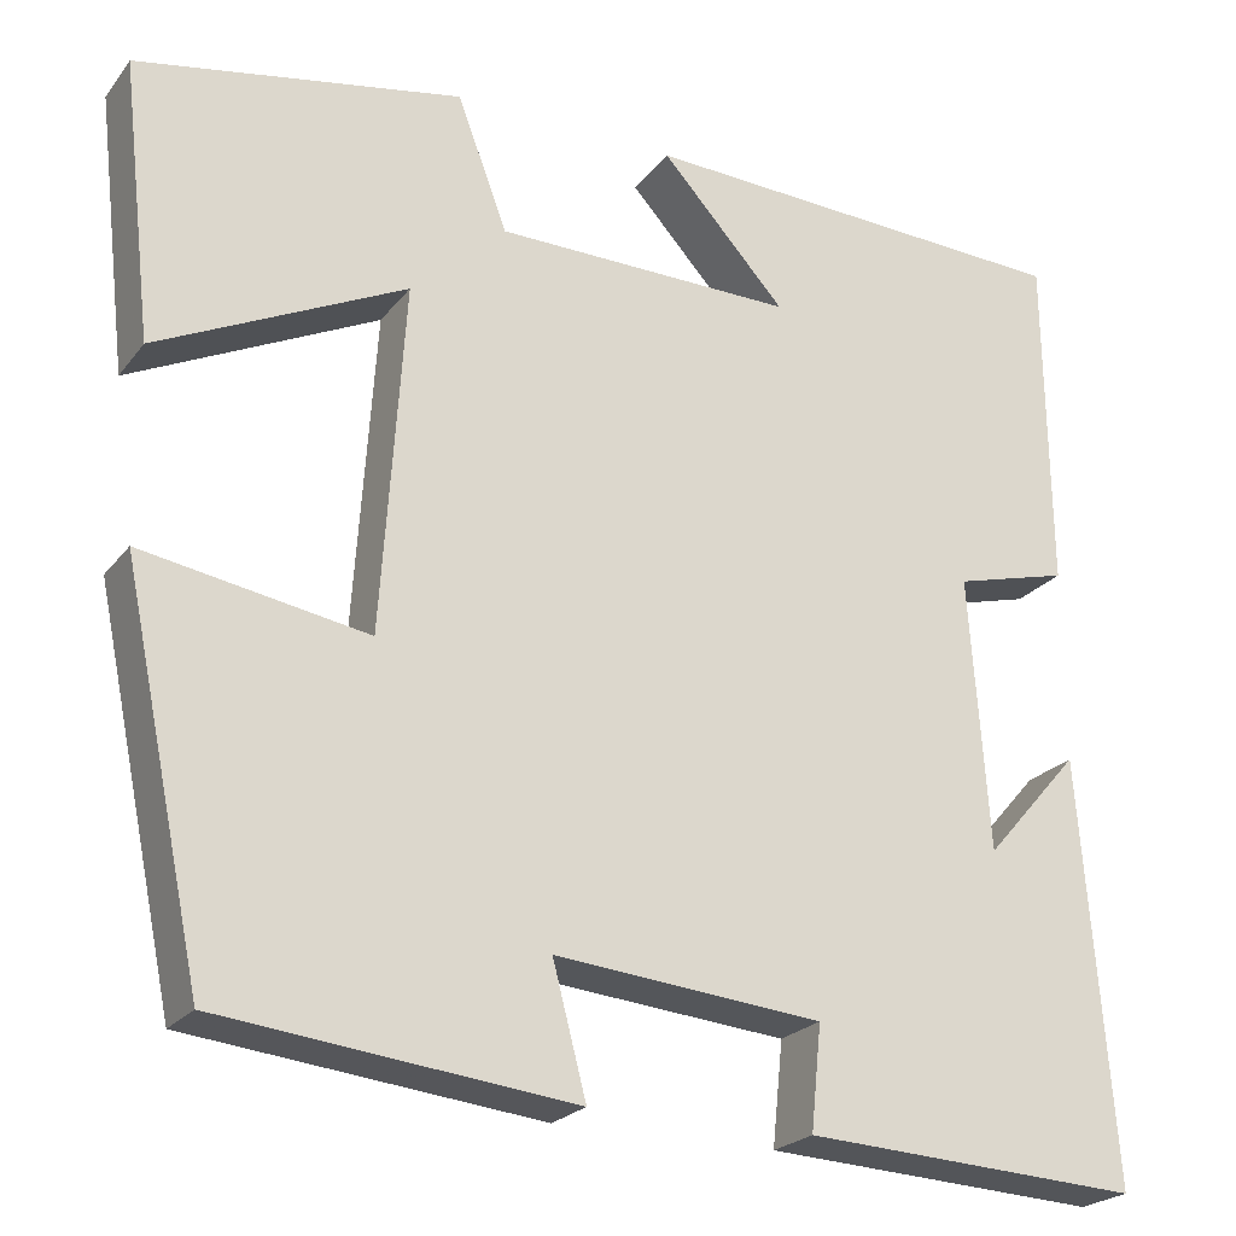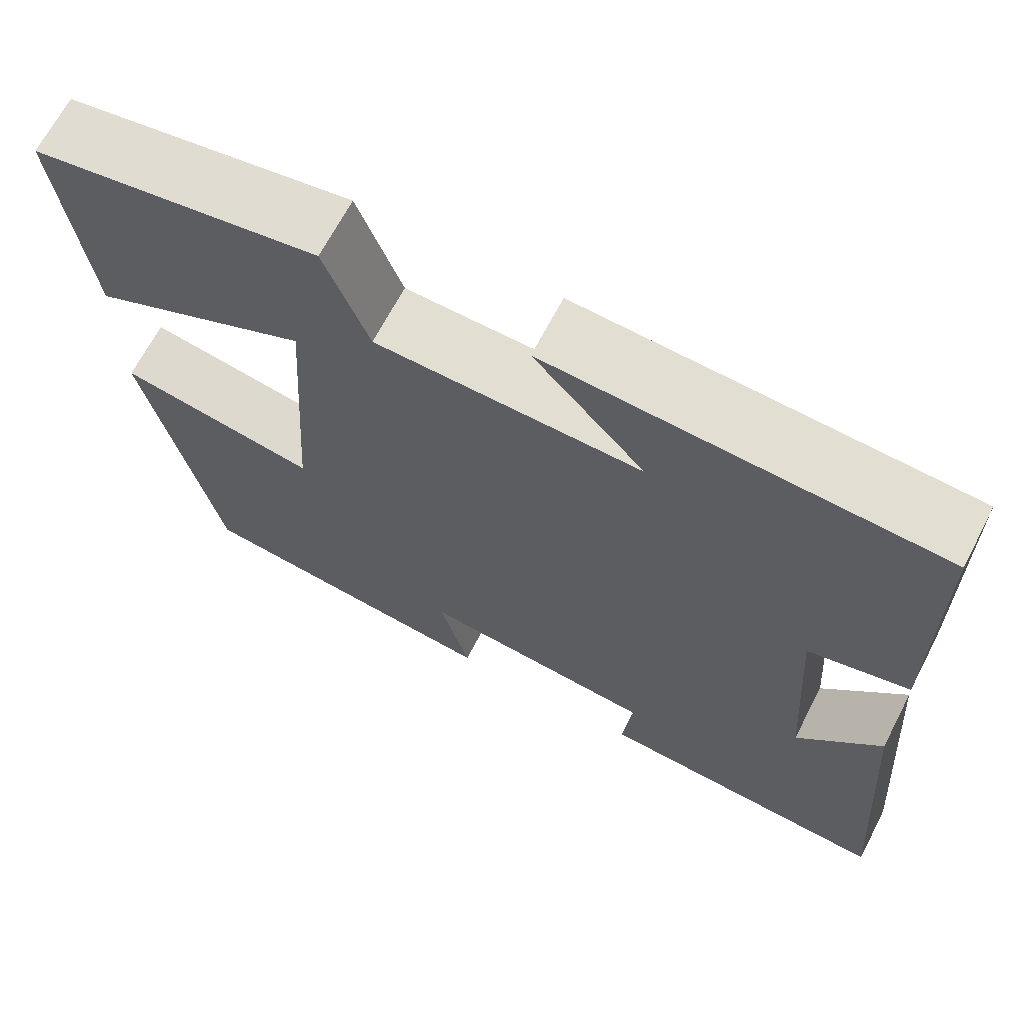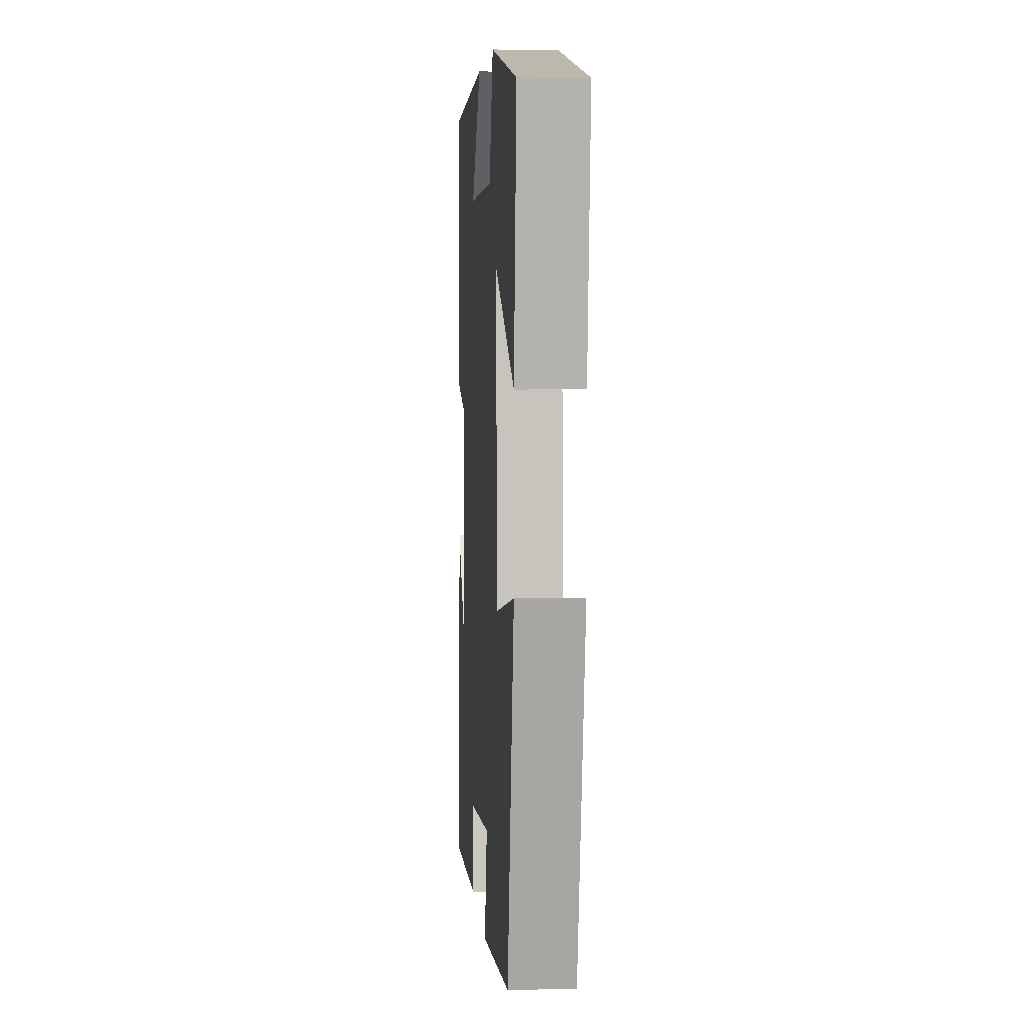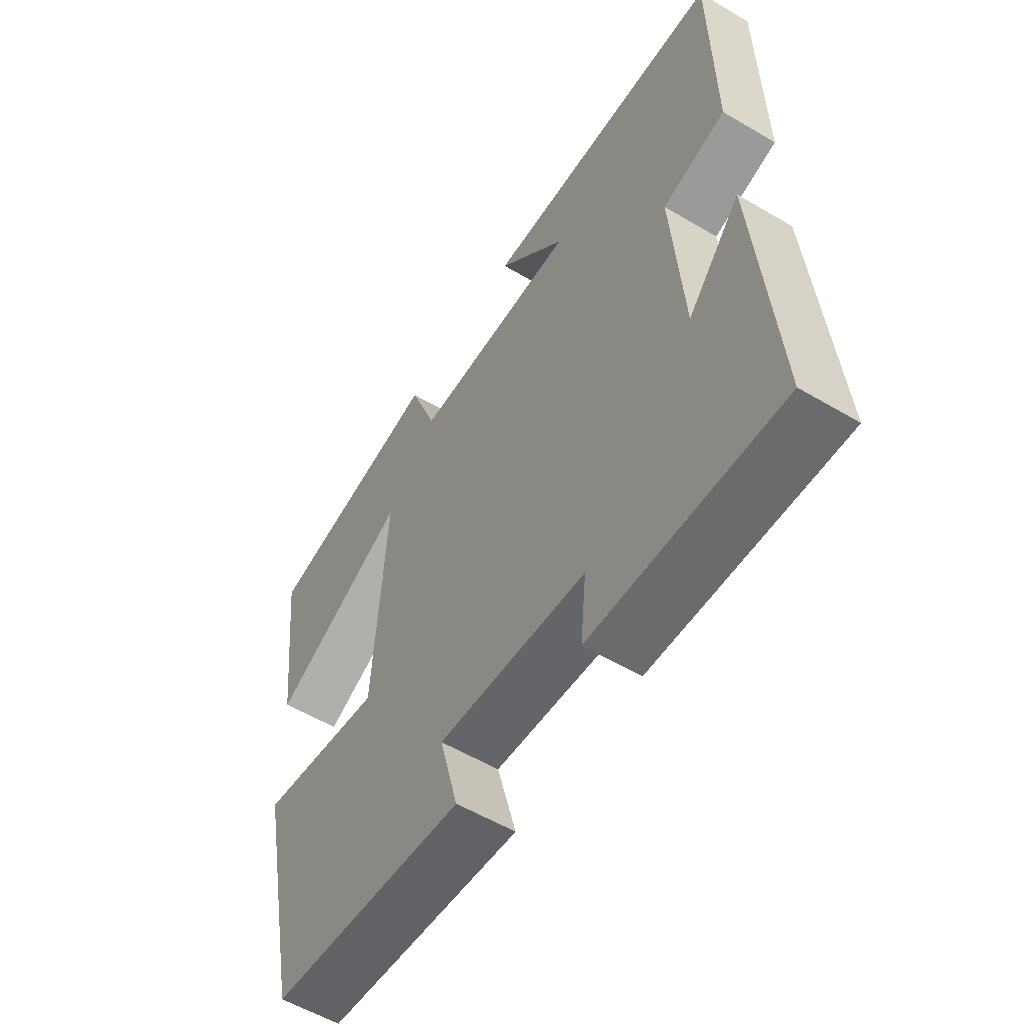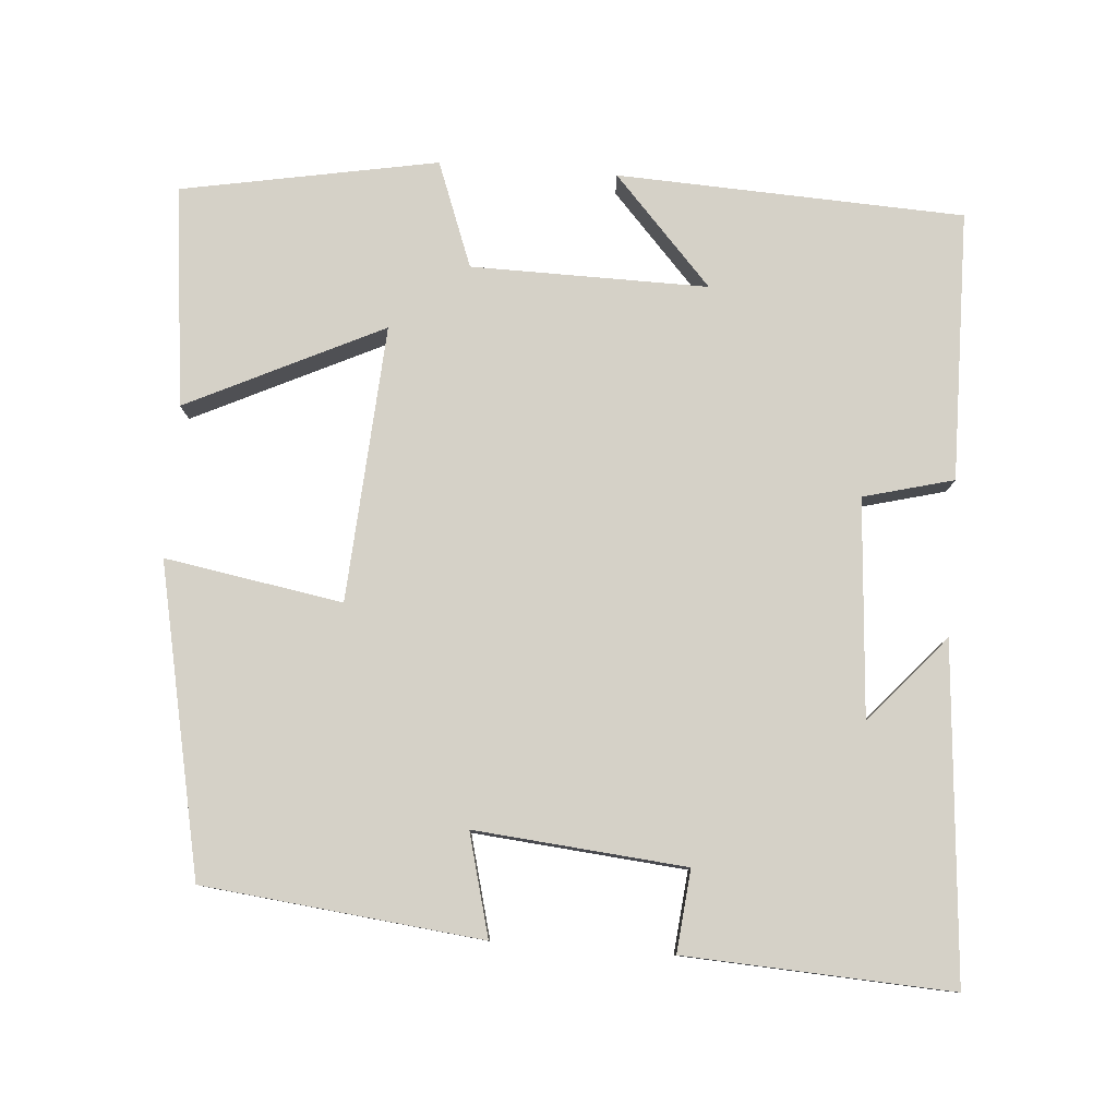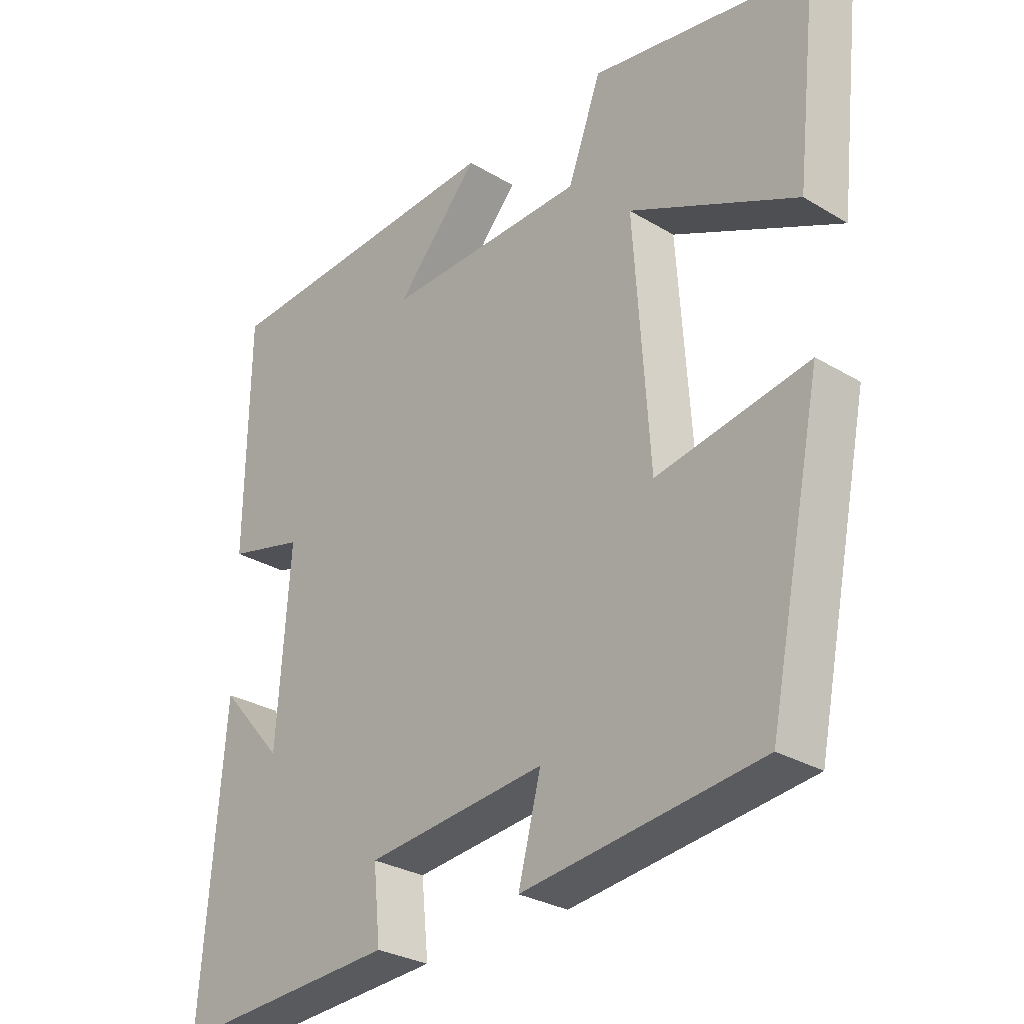
<metadata>
{"format":"obj","ext":"obj","renderer":"f3d","projection":"perspective","resolution":1024,"background":"white","views":[{"elev":-23.0,"azim":152.3,"up":"+Z"},{"elev":67.4,"azim":-152.5,"up":"+Z"},{"elev":4.5,"azim":85.8,"up":"+Z"},{"elev":-56.3,"azim":-121.8,"up":"+Z"},{"elev":79.6,"azim":-175.7,"up":"+Y"},{"elev":-29.3,"azim":48.4,"up":"+Z"}]}
</metadata>
<code>
v 0.533 0.07 0.438
v 0.5 0.07 0.147
v 0.242 0.07 0.271
v 0.266 0.07 -0.093
v 0.5 0.07 -0.053
v 0.416 0.07 -0.459
v 0.049 0.07 -0.5
v 0.084 0.07 -0.366
v -0.194 0.07 -0.392
v -0.183 0.07 -0.5
v -0.534 0.07 -0.519
v -0.5 0.07 -0.08
v -0.401 0.07 -0.193
v -0.381 0.07 0.093
v -0.5 0.07 0.124
v -0.496 0.07 0.479
v -0.039 0.07 0.5
v -0.169 0.07 0.357
v 0.143 0.07 0.361
v 0.195 0.07 0.5
v 0.533 0 0.438
v 0.5 0 0.147
v 0.242 0 0.271
v 0.266 0 -0.093
v 0.5 0 -0.053
v 0.416 0 -0.459
v 0.049 0 -0.5
v 0.084 0 -0.366
v -0.194 0 -0.392
v -0.183 0 -0.5
v -0.534 0 -0.519
v -0.5 0 -0.08
v -0.401 0 -0.193
v -0.381 0 0.093
v -0.5 0 0.124
v -0.496 0 0.479
v -0.039 0 0.5
v -0.169 0 0.357
v 0.143 0 0.361
v 0.195 0 0.5
f 19 20 1 2
f 15 16 17 18
f 14 15 18 19
f 13 14 19
f 10 11 12 13
f 9 10 13
f 8 9 13 19
f 5 6 7 8
f 4 5 8
f 3 4 8 19
f 2 3 19
f 22 21 40 39
f 38 37 36 35
f 39 38 35 34
f 39 34 33
f 33 32 31 30
f 33 30 29
f 39 33 29 28
f 28 27 26 25
f 28 25 24
f 39 28 24 23
f 39 23 22
f 1 21 22 2
f 2 22 23 3
f 3 23 24 4
f 4 24 25 5
f 5 25 26 6
f 6 26 27 7
f 7 27 28 8
f 8 28 29 9
f 9 29 30 10
f 10 30 31 11
f 11 31 32 12
f 12 32 33 13
f 13 33 34 14
f 14 34 35 15
f 15 35 36 16
f 16 36 37 17
f 17 37 38 18
f 18 38 39 19
f 19 39 40 20
f 20 40 21 1

</code>
